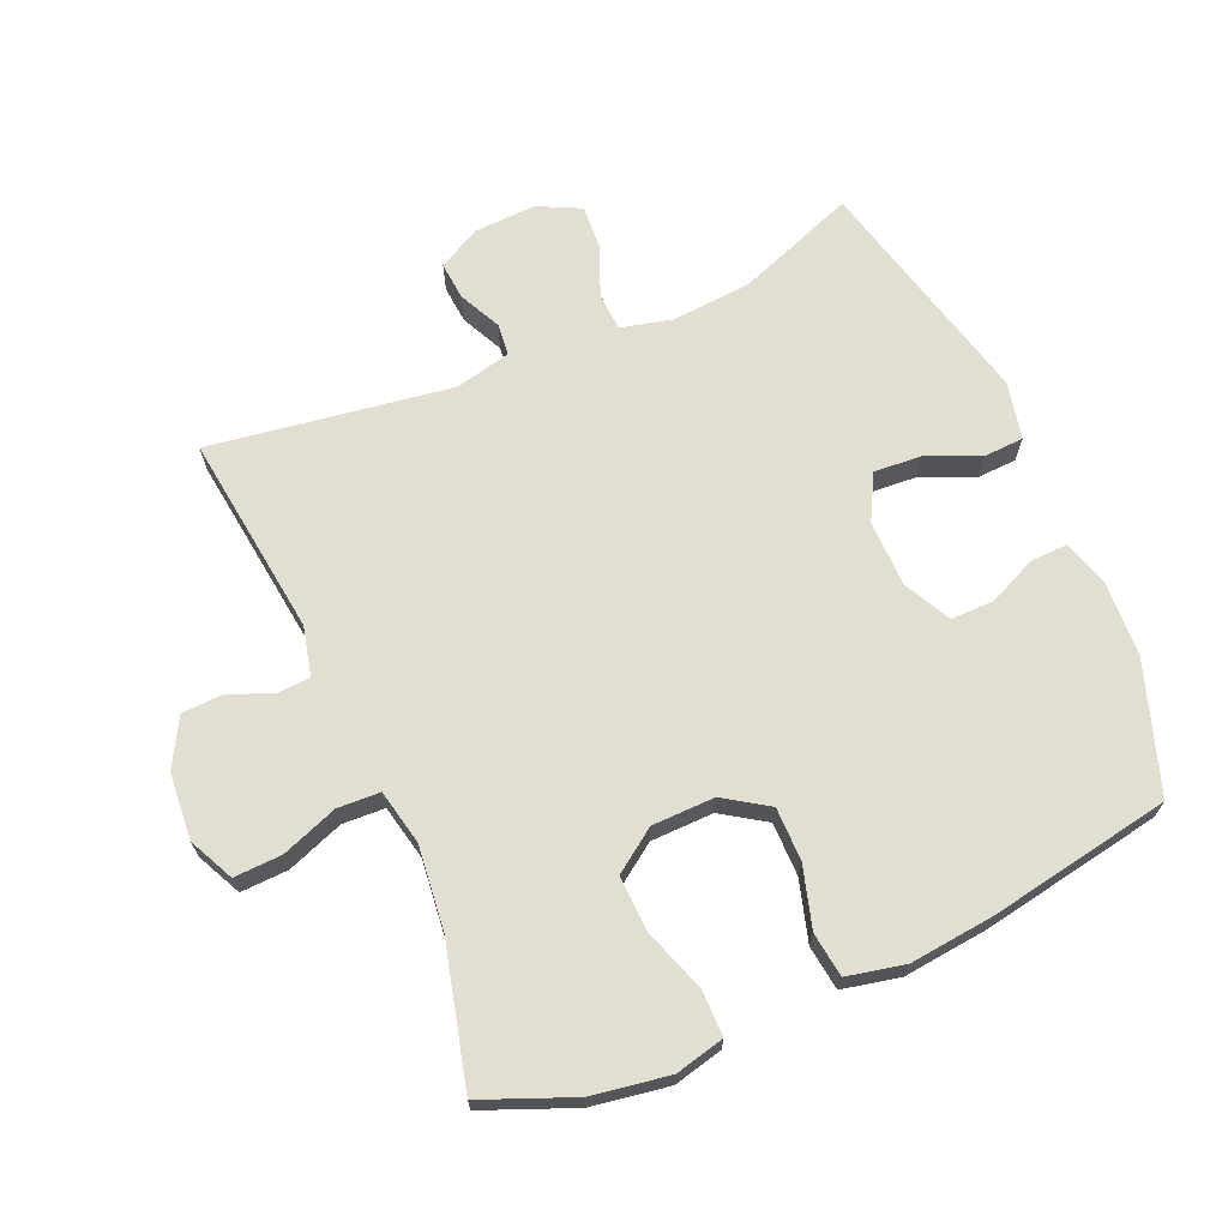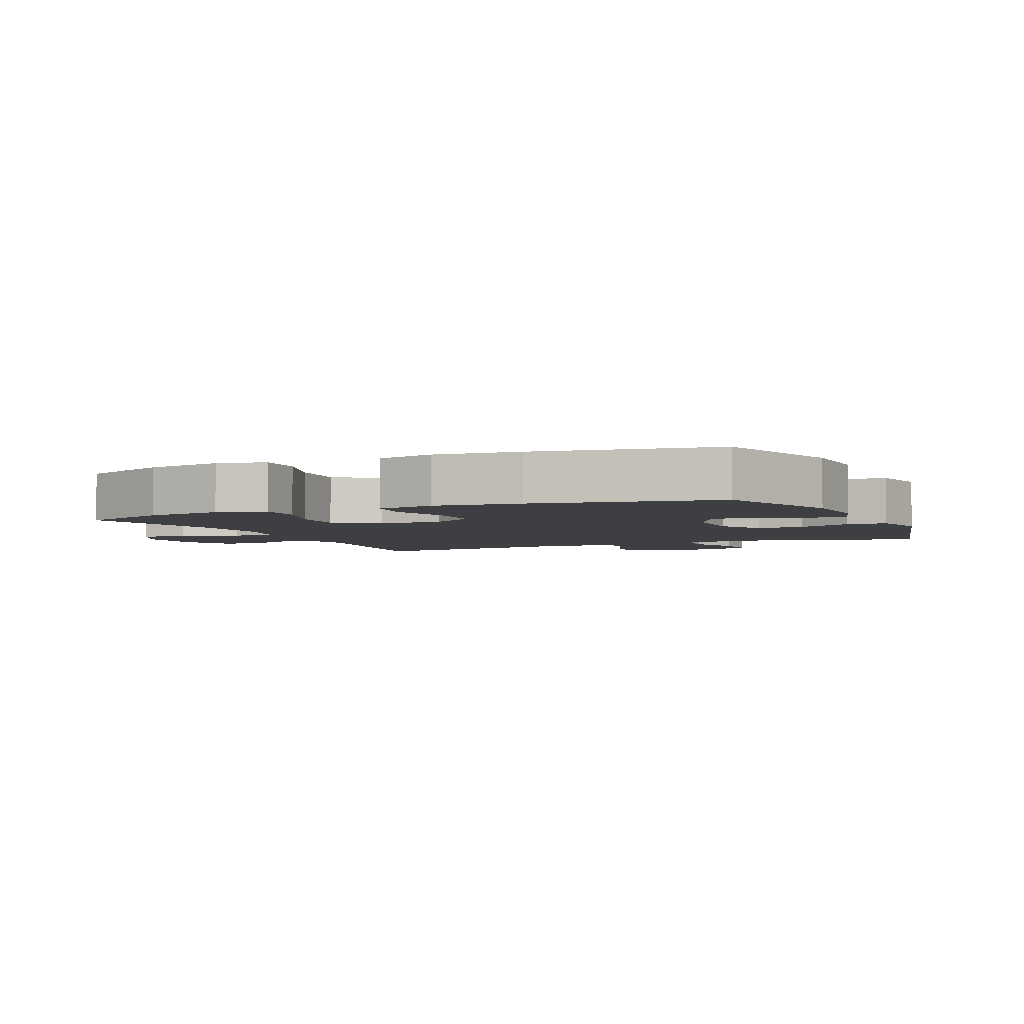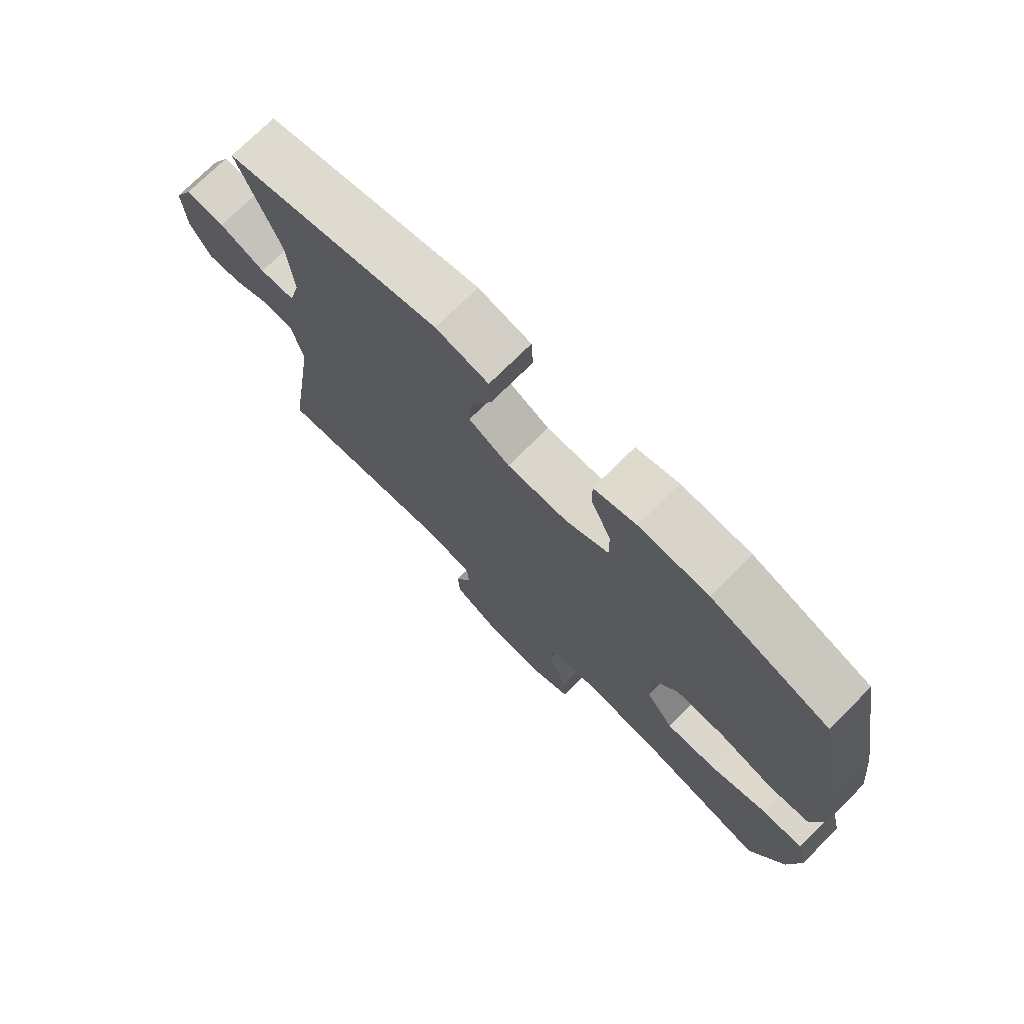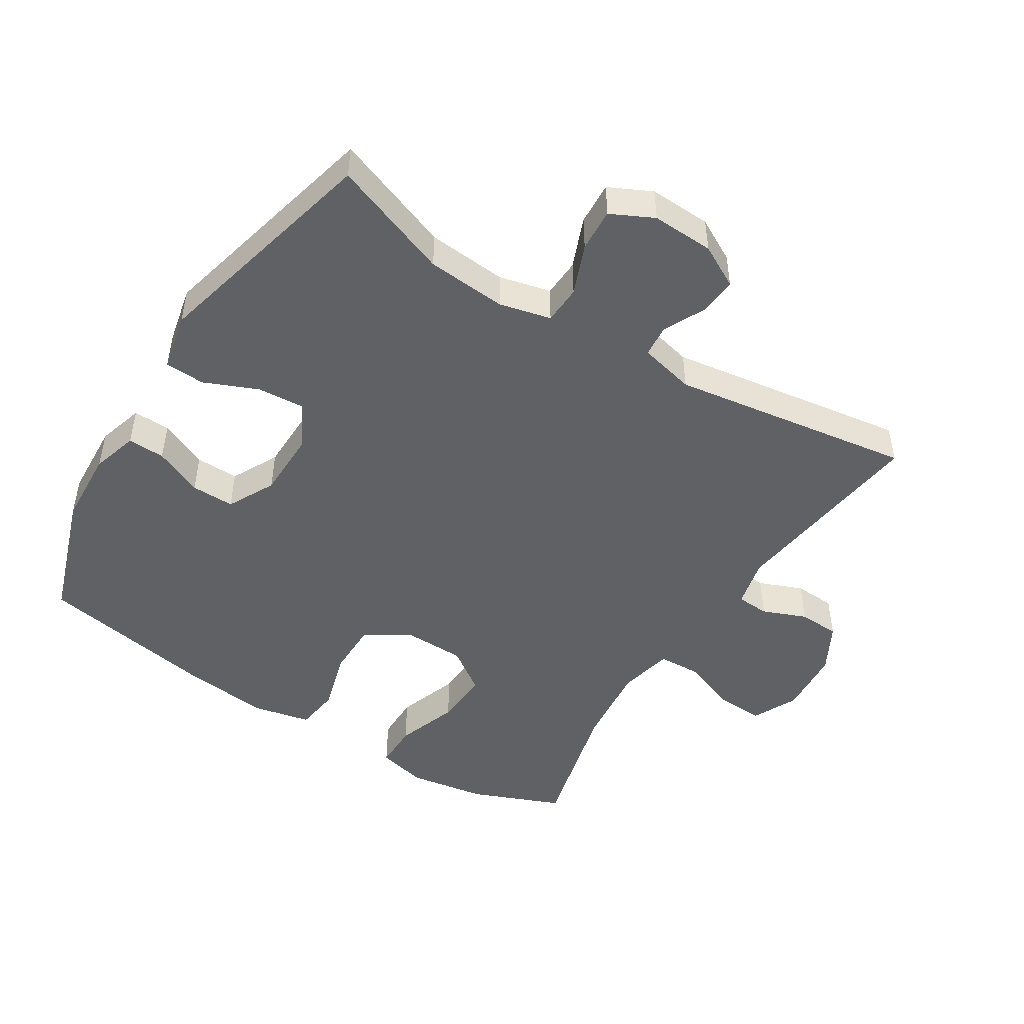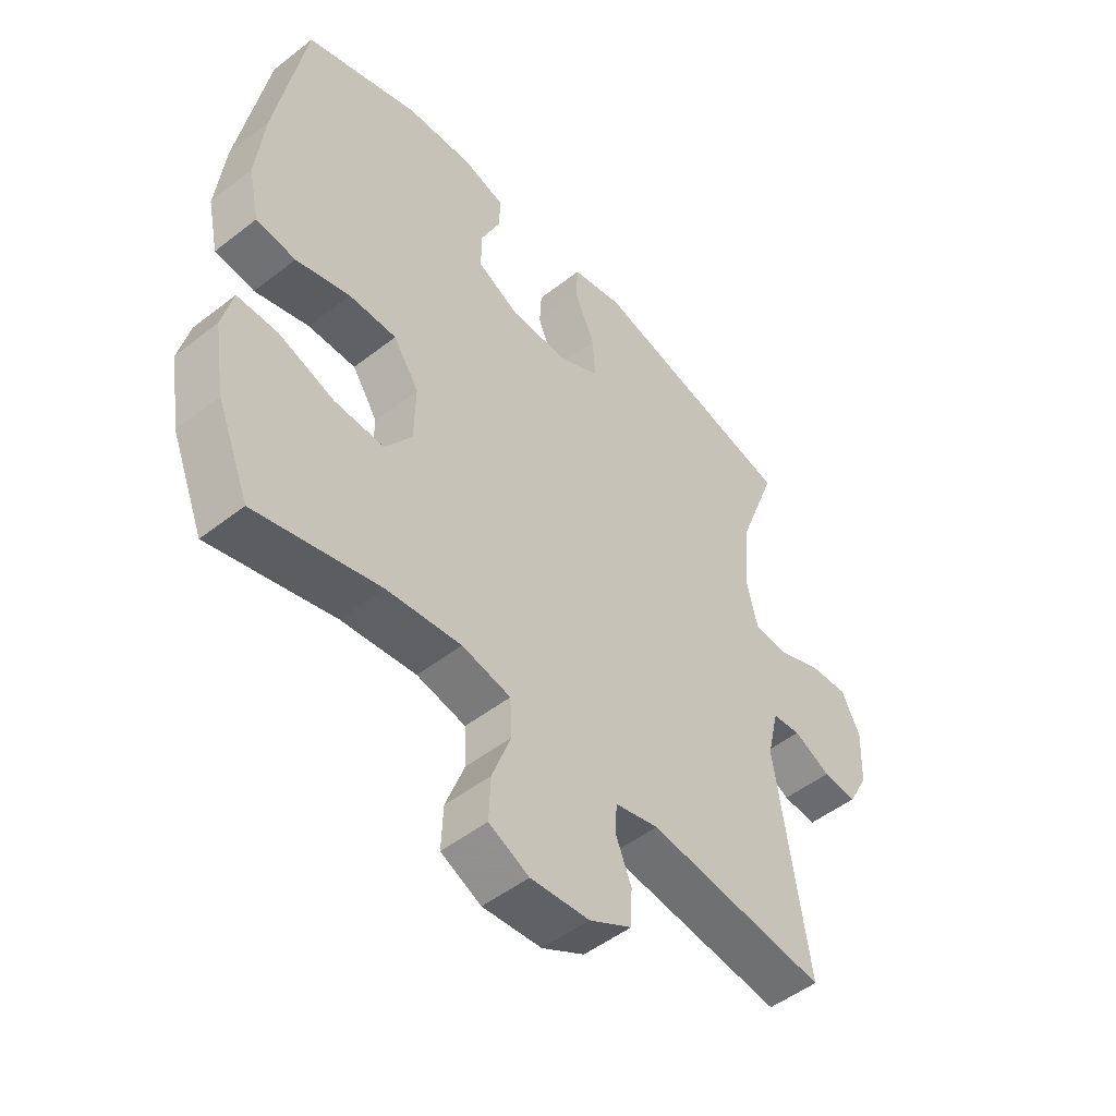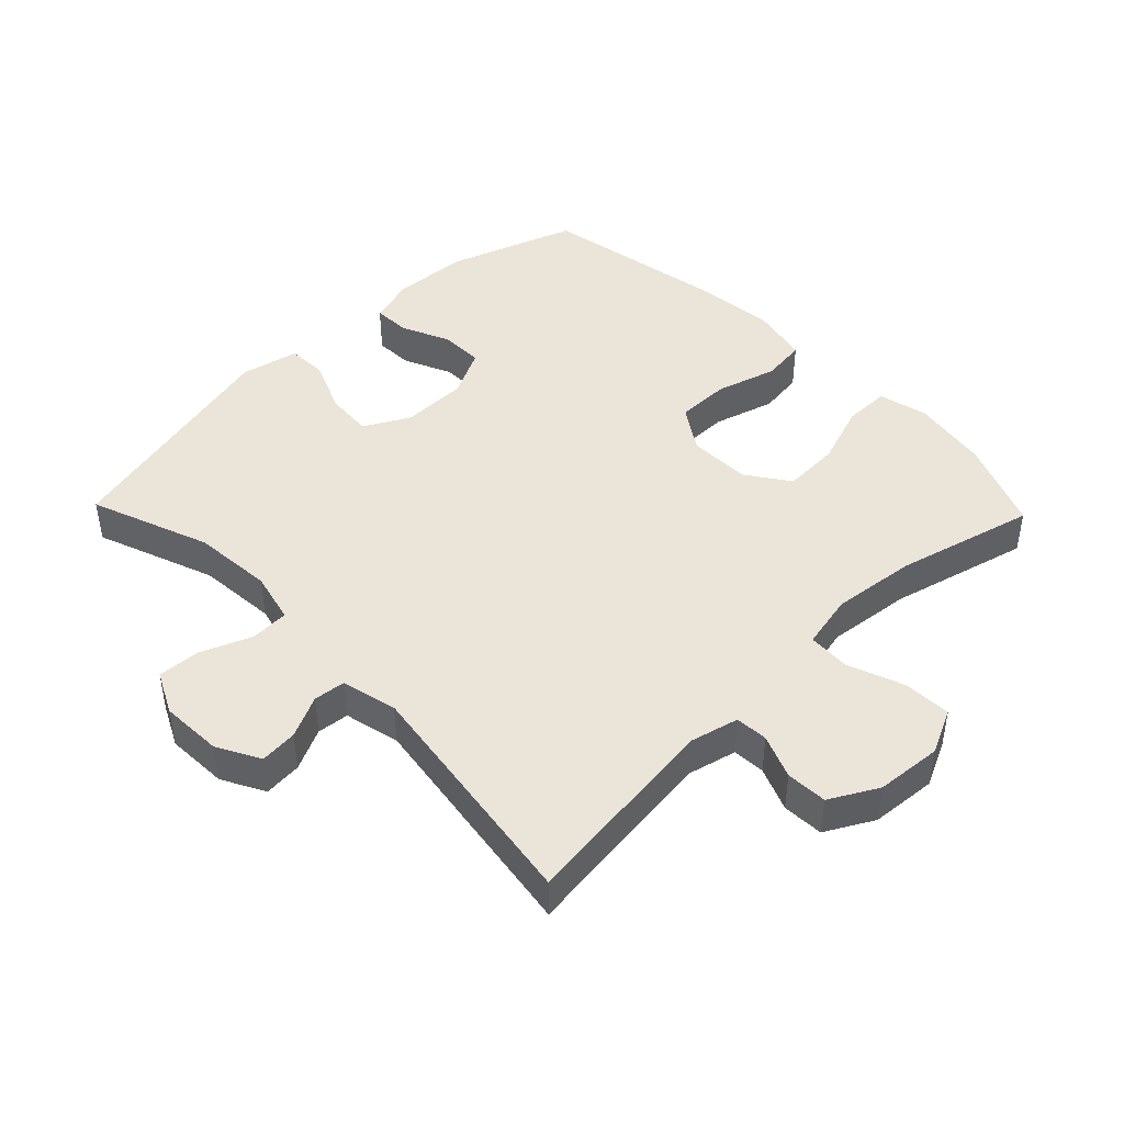
<metadata>
{"format":"obj","ext":"obj","renderer":"f3d","projection":"perspective","resolution":1024,"background":"white","views":[{"elev":67.9,"azim":-113.4,"up":"+Y"},{"elev":-4.0,"azim":-66.1,"up":"+Y"},{"elev":74.3,"azim":-134.8,"up":"+Z"},{"elev":-48.1,"azim":57.9,"up":"+Y"},{"elev":-50.1,"azim":-49.4,"up":"+Z"},{"elev":44.8,"azim":136.0,"up":"+Y"}]}
</metadata>
<code>
v -0.5 0.07 0.5
v -0.303 0.07 0.567
v -0.188 0.07 0.573
v -0.117 0.07 0.552
v -0.119 0.07 0.495
v -0.152 0.07 0.421
v -0.153 0.07 0.355
v -0.081 0.07 0.318
v 0.021 0.07 0.317
v 0.09 0.07 0.354
v 0.085 0.07 0.426
v 0.05 0.07 0.508
v 0.053 0.07 0.569
v 0.141 0.07 0.588
v 0.5 0.07 0.5
v 0.432 0.07 0.318
v 0.422 0.07 0.196
v 0.441 0.07 0.117
v 0.5 0.07 0.114
v 0.577 0.07 0.145
v 0.643 0.07 0.149
v 0.675 0.07 0.084
v 0.671 0.07 -0.011
v 0.636 0.07 -0.076
v 0.578 0.07 -0.071
v 0.514 0.07 -0.04
v 0.465 0.07 -0.045
v 0.445 0.07 -0.13
v 0.5 0.07 -0.5
v 0.19 0.07 -0.461
v 0.115 0.07 -0.479
v 0.112 0.07 -0.529
v 0.139 0.07 -0.596
v 0.136 0.07 -0.659
v 0.063 0.07 -0.699
v -0.038 0.07 -0.707
v -0.107 0.07 -0.674
v -0.104 0.07 -0.601
v -0.072 0.07 -0.515
v -0.075 0.07 -0.45
v -0.159 0.07 -0.432
v -0.287 0.07 -0.446
v -0.5 0.07 -0.5
v -0.556 0.07 -0.362
v -0.575 0.07 -0.244
v -0.557 0.07 -0.169
v -0.487 0.07 -0.169
v -0.392 0.07 -0.202
v -0.306 0.07 -0.206
v -0.26 0.07 -0.141
v -0.258 0.07 -0.045
v -0.302 0.07 0.022
v -0.384 0.07 0.022
v -0.477 0.07 -0.005
v -0.545 0.07 0.004
v -0.564 0.07 0.092
v -0.55 0.07 0.222
v -0.5 0 0.5
v -0.303 0 0.567
v -0.188 0 0.573
v -0.117 0 0.552
v -0.119 0 0.495
v -0.152 0 0.421
v -0.153 0 0.355
v -0.081 0 0.318
v 0.021 0 0.317
v 0.09 0 0.354
v 0.085 0 0.426
v 0.05 0 0.508
v 0.053 0 0.569
v 0.141 0 0.588
v 0.5 0 0.5
v 0.432 0 0.318
v 0.422 0 0.196
v 0.441 0 0.117
v 0.5 0 0.114
v 0.577 0 0.145
v 0.643 0 0.149
v 0.675 0 0.084
v 0.671 0 -0.011
v 0.636 0 -0.076
v 0.578 0 -0.071
v 0.514 0 -0.04
v 0.465 0 -0.045
v 0.445 0 -0.13
v 0.5 0 -0.5
v 0.19 0 -0.461
v 0.115 0 -0.479
v 0.112 0 -0.529
v 0.139 0 -0.596
v 0.136 0 -0.659
v 0.063 0 -0.699
v -0.038 0 -0.707
v -0.107 0 -0.674
v -0.104 0 -0.601
v -0.072 0 -0.515
v -0.075 0 -0.45
v -0.159 0 -0.432
v -0.287 0 -0.446
v -0.5 0 -0.5
v -0.556 0 -0.362
v -0.575 0 -0.244
v -0.557 0 -0.169
v -0.487 0 -0.169
v -0.392 0 -0.202
v -0.306 0 -0.206
v -0.26 0 -0.141
v -0.258 0 -0.045
v -0.302 0 0.022
v -0.384 0 0.022
v -0.477 0 -0.005
v -0.545 0 0.004
v -0.564 0 0.092
v -0.55 0 0.222
f 4 5 6
f 3 4 6
f 2 3 6
f 1 2 6
f 57 1 6
f 56 57 6
f 55 56 6
f 54 55 6
f 53 54 6
f 52 53 6 7
f 51 52 7 8
f 50 51 8 9
f 46 47 48
f 45 46 48
f 44 45 48
f 43 44 48
f 42 43 48
f 41 42 48 49
f 40 41 49 50
f 37 38 39
f 36 37 39
f 35 36 39
f 34 35 39
f 33 34 39
f 32 33 39
f 31 32 39 40
f 50 9 10
f 40 50 10
f 31 40 10
f 30 31 10
f 24 25 26
f 23 24 26
f 22 23 26
f 21 22 26
f 20 21 26
f 19 20 26
f 18 19 26 27
f 17 18 27 28
f 14 15 16
f 13 14 16
f 12 13 16
f 11 12 16
f 11 16 17
f 30 10 11
f 29 30 11
f 28 29 11
f 11 17 28
f 63 62 61
f 63 61 60
f 63 60 59
f 63 59 58
f 63 58 114
f 63 114 113
f 63 113 112
f 63 112 111
f 63 111 110
f 64 63 110 109
f 65 64 109 108
f 66 65 108 107
f 105 104 103
f 105 103 102
f 105 102 101
f 105 101 100
f 105 100 99
f 106 105 99 98
f 107 106 98 97
f 96 95 94
f 96 94 93
f 96 93 92
f 96 92 91
f 96 91 90
f 96 90 89
f 97 96 89 88
f 67 66 107
f 67 107 97
f 67 97 88
f 67 88 87
f 83 82 81
f 83 81 80
f 83 80 79
f 83 79 78
f 83 78 77
f 83 77 76
f 84 83 76 75
f 85 84 75 74
f 73 72 71
f 73 71 70
f 73 70 69
f 73 69 68
f 74 73 68
f 68 67 87
f 68 87 86
f 68 86 85
f 85 74 68
f 1 58 59 2
f 2 59 60 3
f 3 60 61 4
f 4 61 62 5
f 5 62 63 6
f 6 63 64 7
f 7 64 65 8
f 8 65 66 9
f 9 66 67 10
f 10 67 68 11
f 11 68 69 12
f 12 69 70 13
f 13 70 71 14
f 14 71 72 15
f 15 72 73 16
f 16 73 74 17
f 17 74 75 18
f 18 75 76 19
f 19 76 77 20
f 20 77 78 21
f 21 78 79 22
f 22 79 80 23
f 23 80 81 24
f 24 81 82 25
f 25 82 83 26
f 26 83 84 27
f 27 84 85 28
f 28 85 86 29
f 29 86 87 30
f 30 87 88 31
f 31 88 89 32
f 32 89 90 33
f 33 90 91 34
f 34 91 92 35
f 35 92 93 36
f 36 93 94 37
f 37 94 95 38
f 38 95 96 39
f 39 96 97 40
f 40 97 98 41
f 41 98 99 42
f 42 99 100 43
f 43 100 101 44
f 44 101 102 45
f 45 102 103 46
f 46 103 104 47
f 47 104 105 48
f 48 105 106 49
f 49 106 107 50
f 50 107 108 51
f 51 108 109 52
f 52 109 110 53
f 53 110 111 54
f 54 111 112 55
f 55 112 113 56
f 56 113 114 57
f 57 114 58 1

</code>
